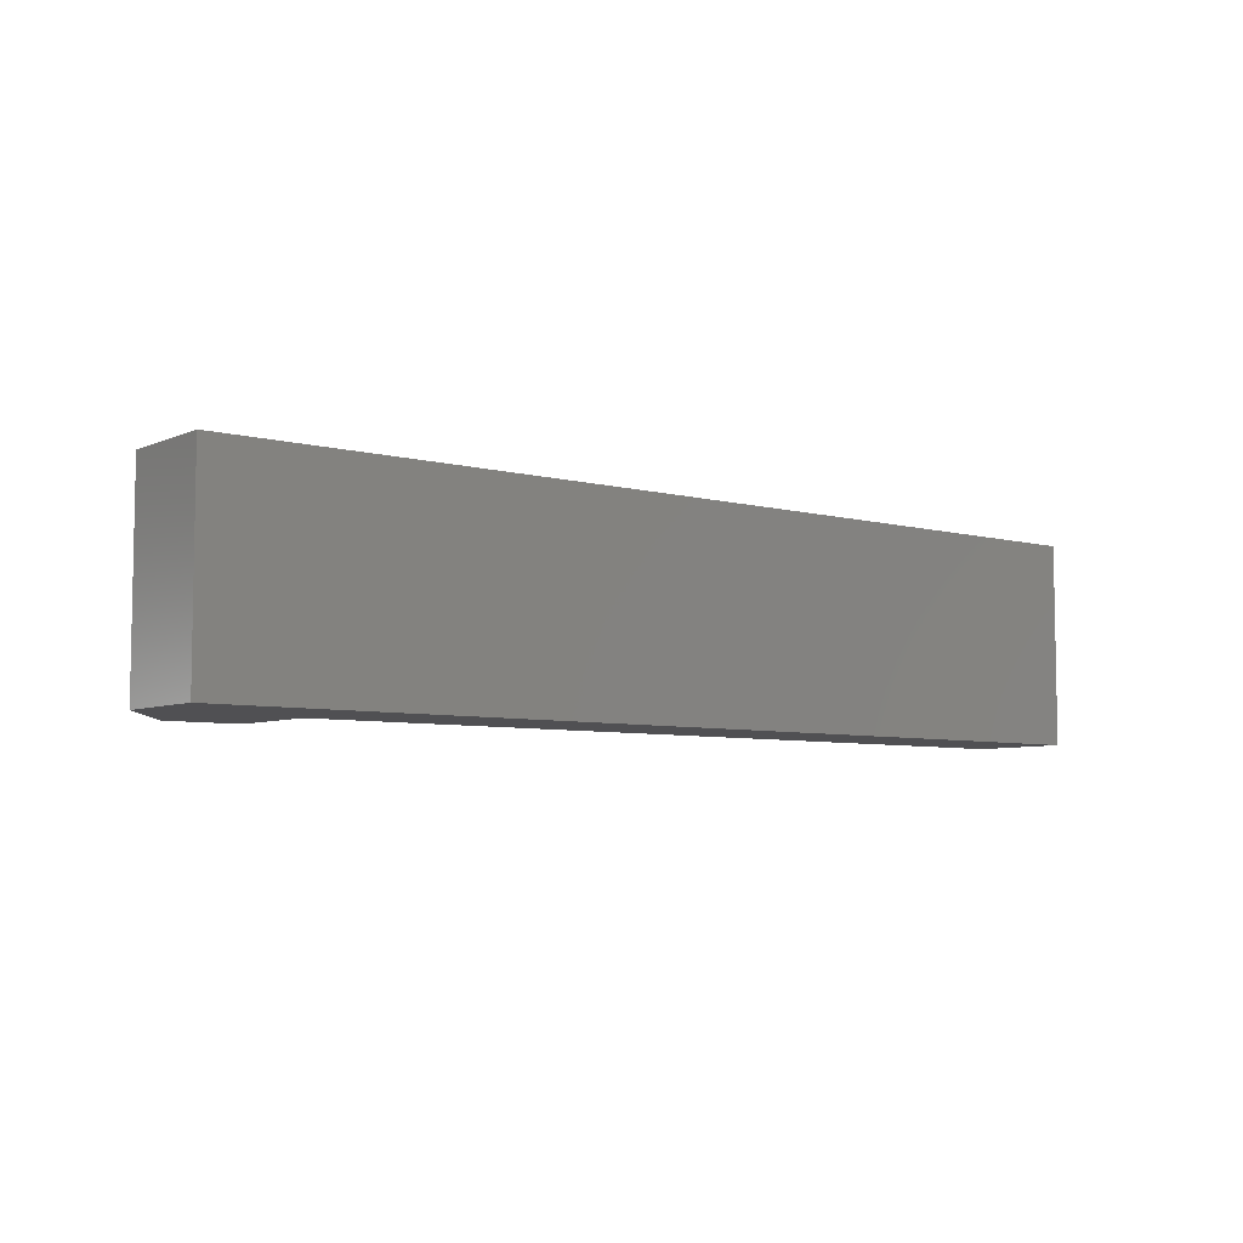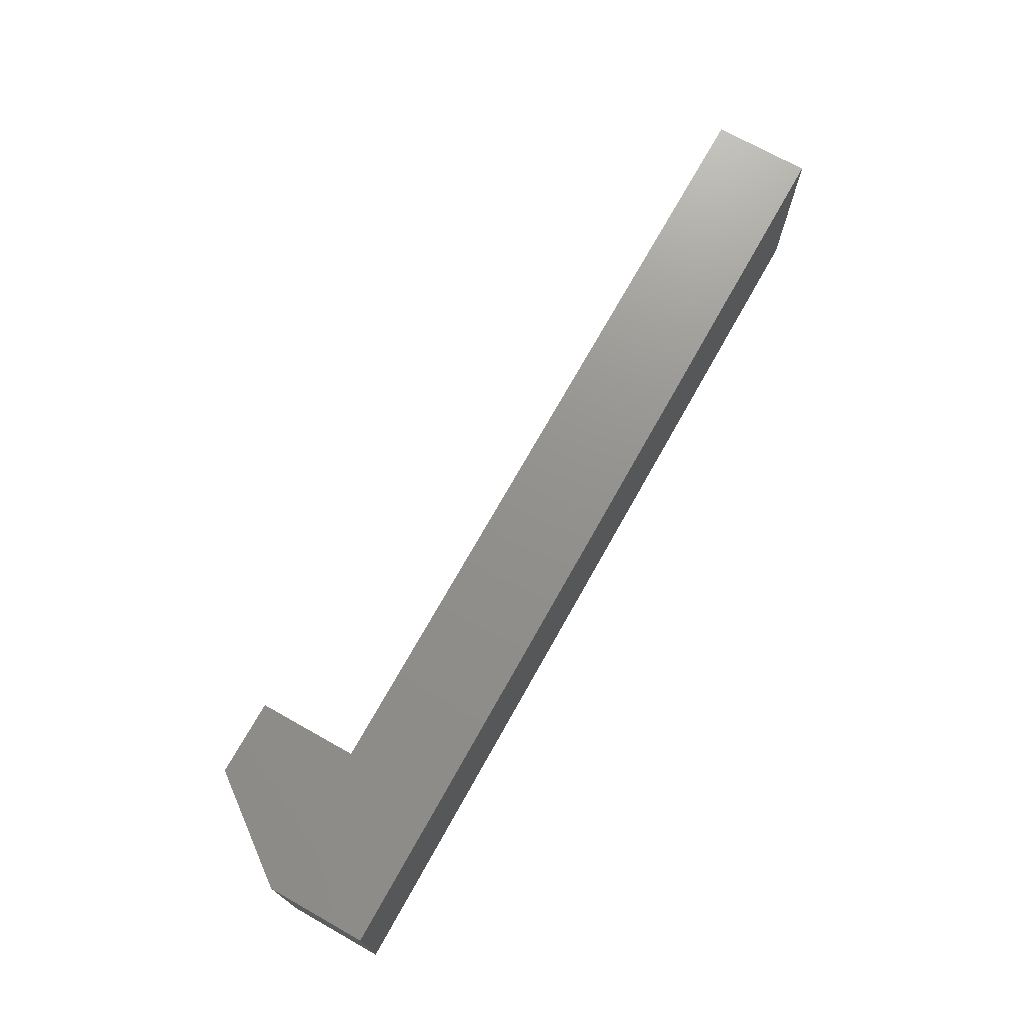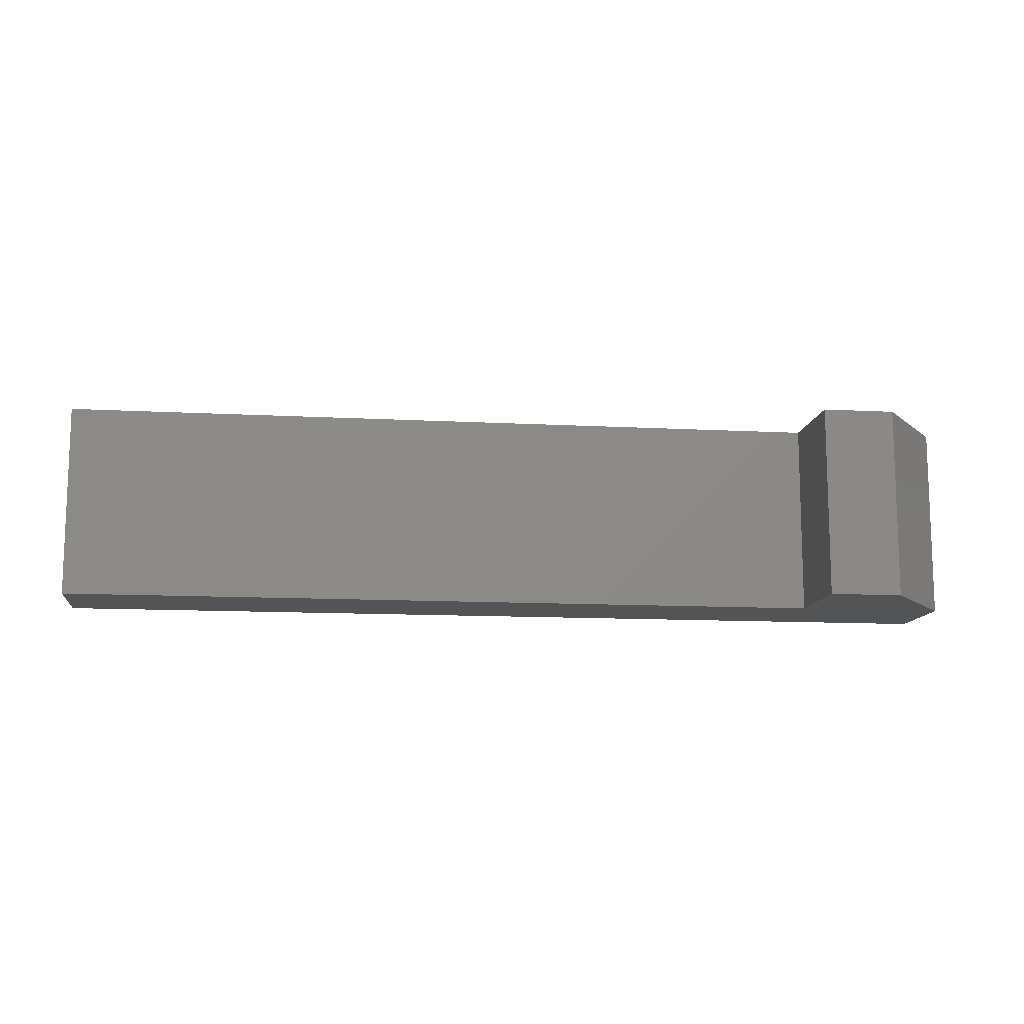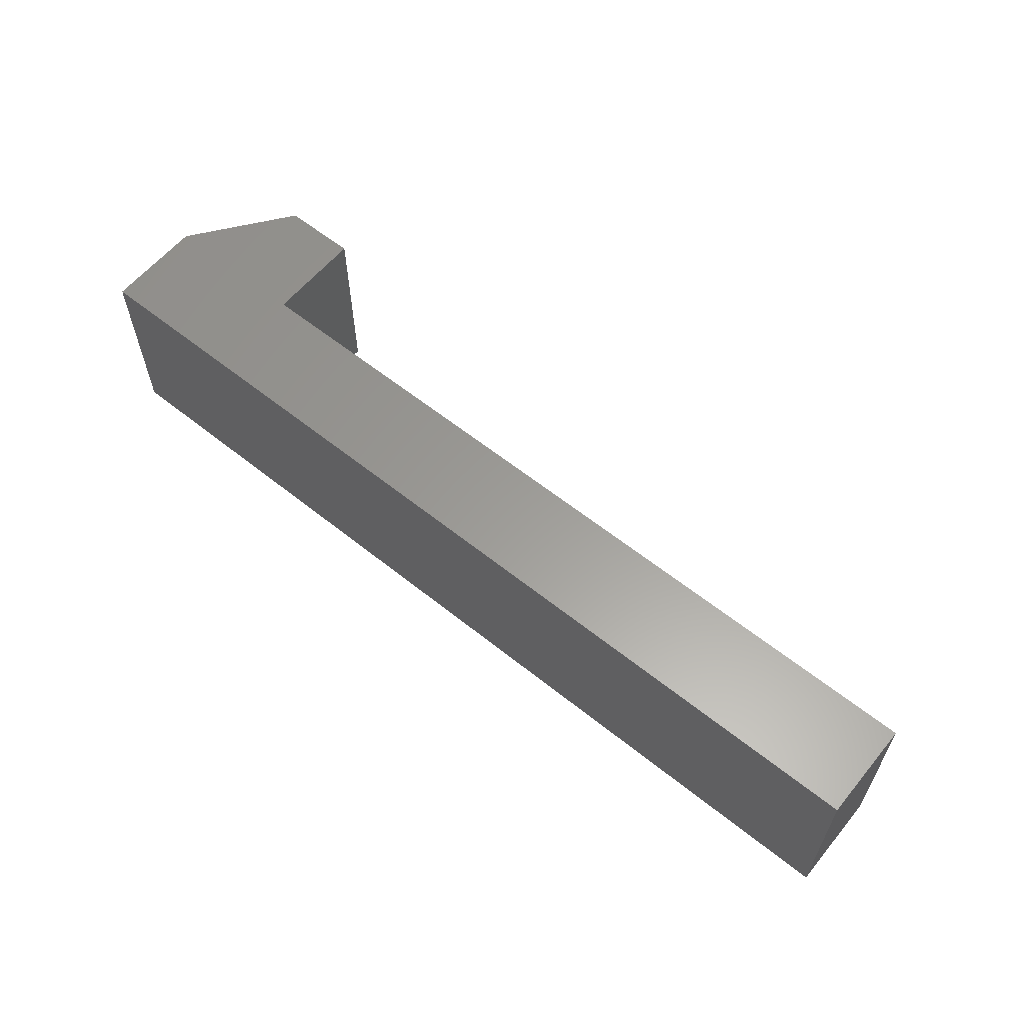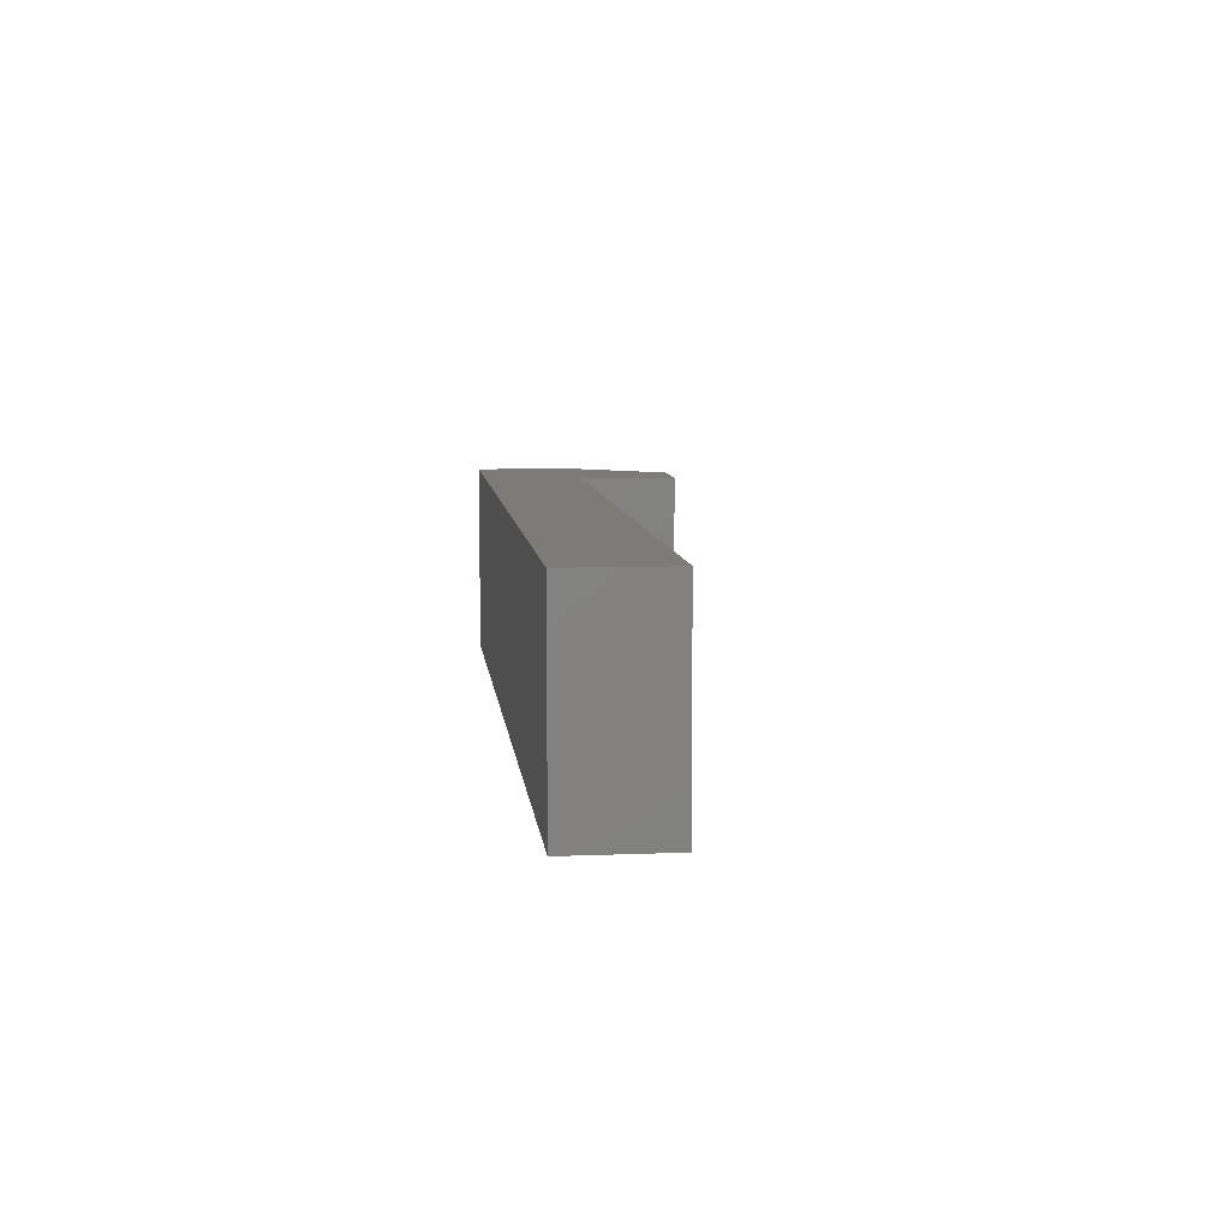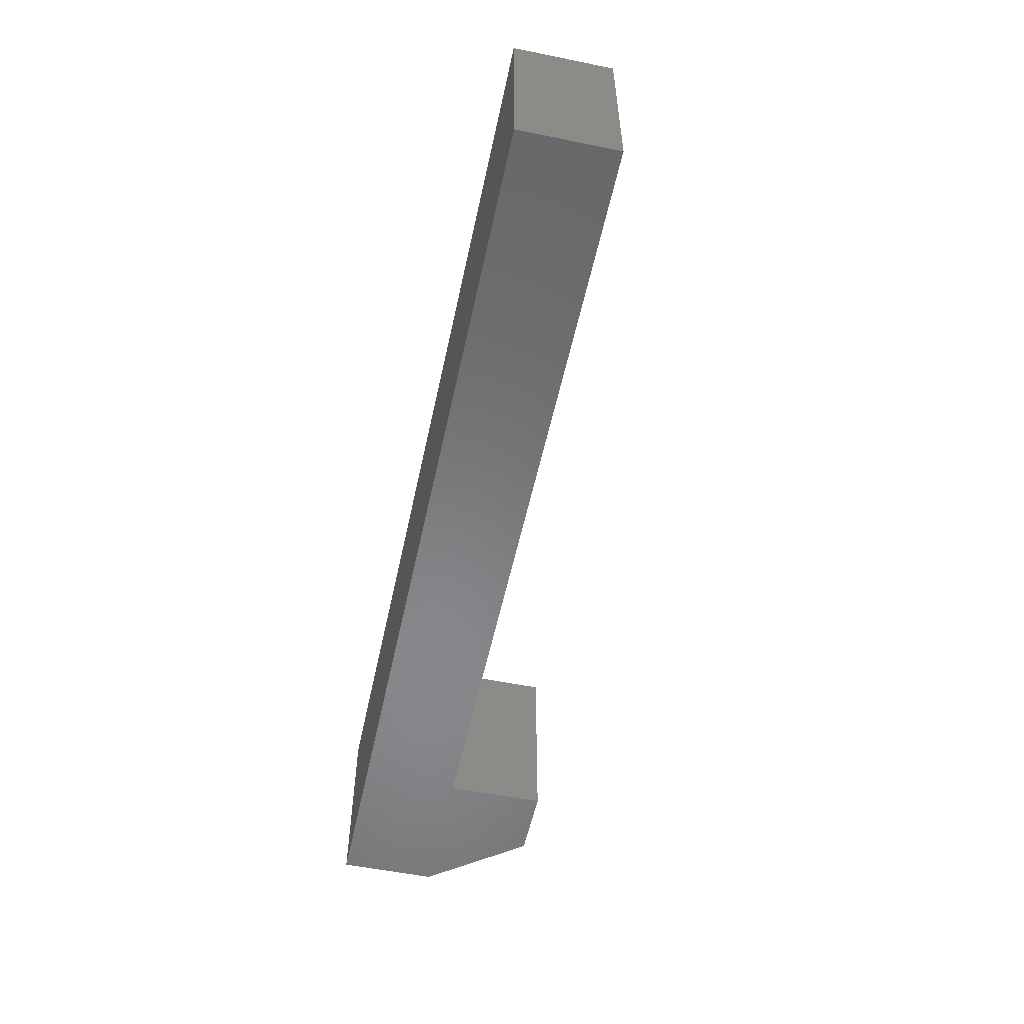
<metadata>
{"format":"stl","ext":"stl","renderer":"f3d","projection":"perspective","resolution":1024,"background":"white","views":[{"elev":-6.3,"azim":-38.4,"up":"+Z"},{"elev":72.1,"azim":-60.7,"up":"+Z"},{"elev":-12.0,"azim":172.7,"up":"+Z"},{"elev":60.3,"azim":39.3,"up":"+Z"},{"elev":8.0,"azim":83.6,"up":"+Z"},{"elev":-54.8,"azim":77.9,"up":"+Z"}]}
</metadata>
<code>
# stl→obj: 14 verts, 24 faces
v -1.375 0.125 0
v -1.375 -0.125 0
v -1.375 0.125 0.5
v -1.375 -0.125 0.5
v -1.188 0.375 0
v -1.188 0.375 0.5
v -1 0.375 0
v -1 0.375 0.5
v -1 0.125 0
v -1 0.125 0.5
v 1 0.125 0
v 1 0.125 0.5
v 1 -0.125 0
v 1 -0.125 0.5
f 1 2 3
f 3 2 4
f 5 1 6
f 6 1 3
f 7 5 8
f 8 5 6
f 9 7 10
f 10 7 8
f 11 9 12
f 12 9 10
f 13 11 14
f 14 11 12
f 2 13 4
f 4 13 14
f 3 4 10
f 10 4 14
f 10 14 12
f 8 6 10
f 10 6 3
f 11 13 9
f 9 13 2
f 9 2 1
f 1 5 9
f 9 5 7

</code>
